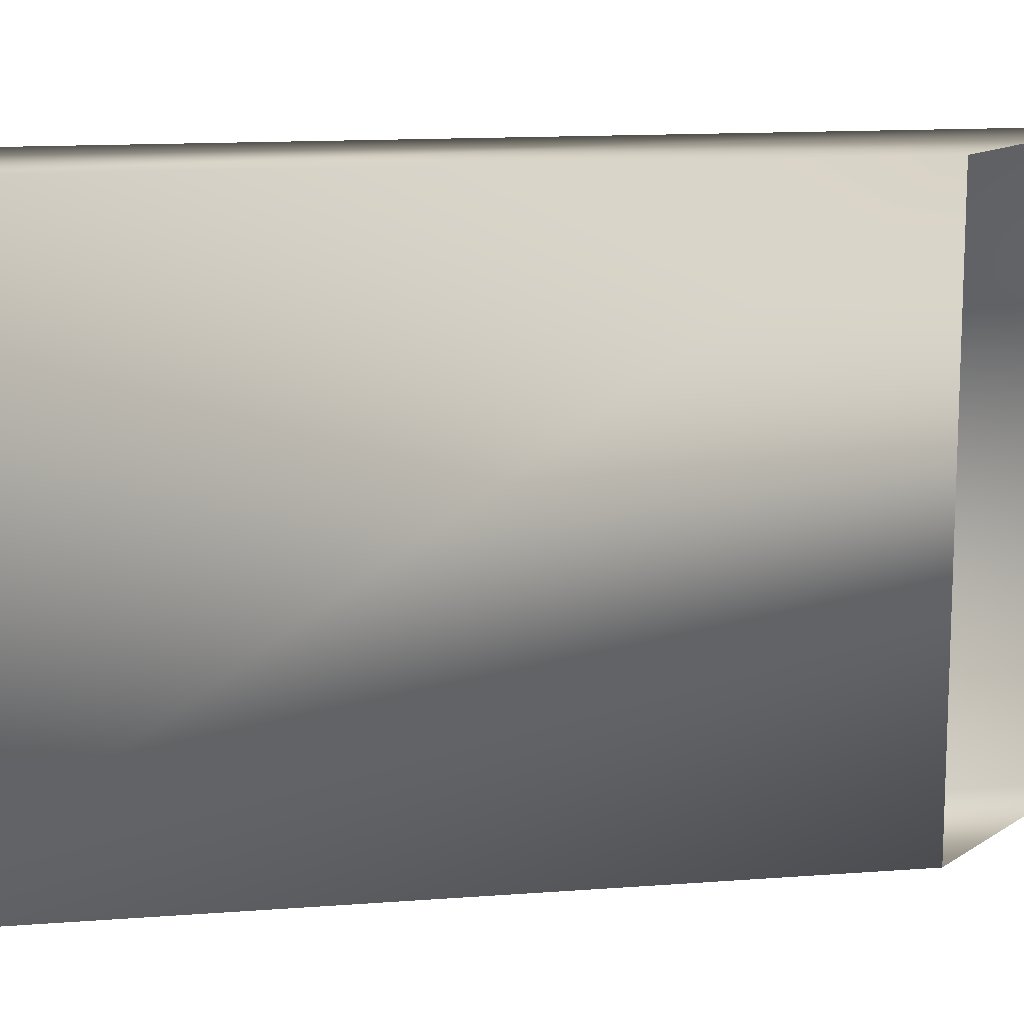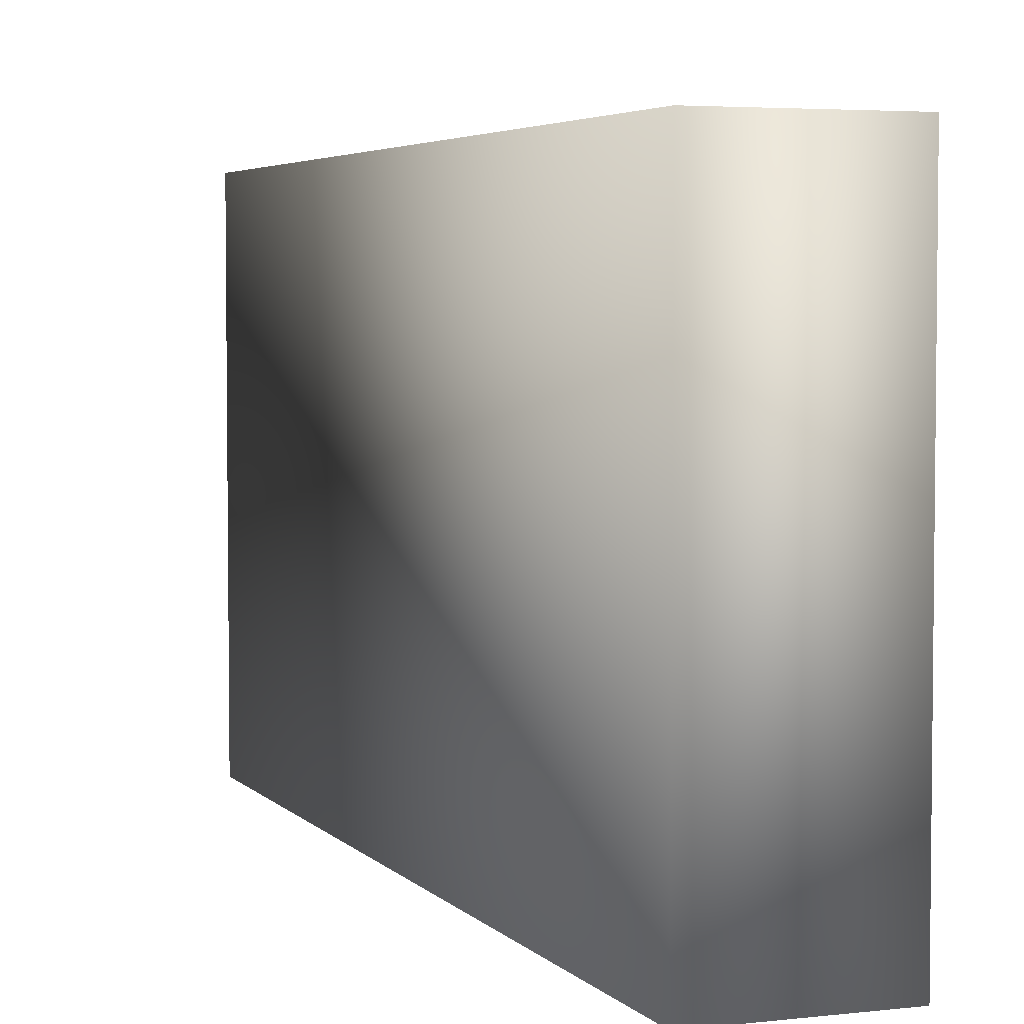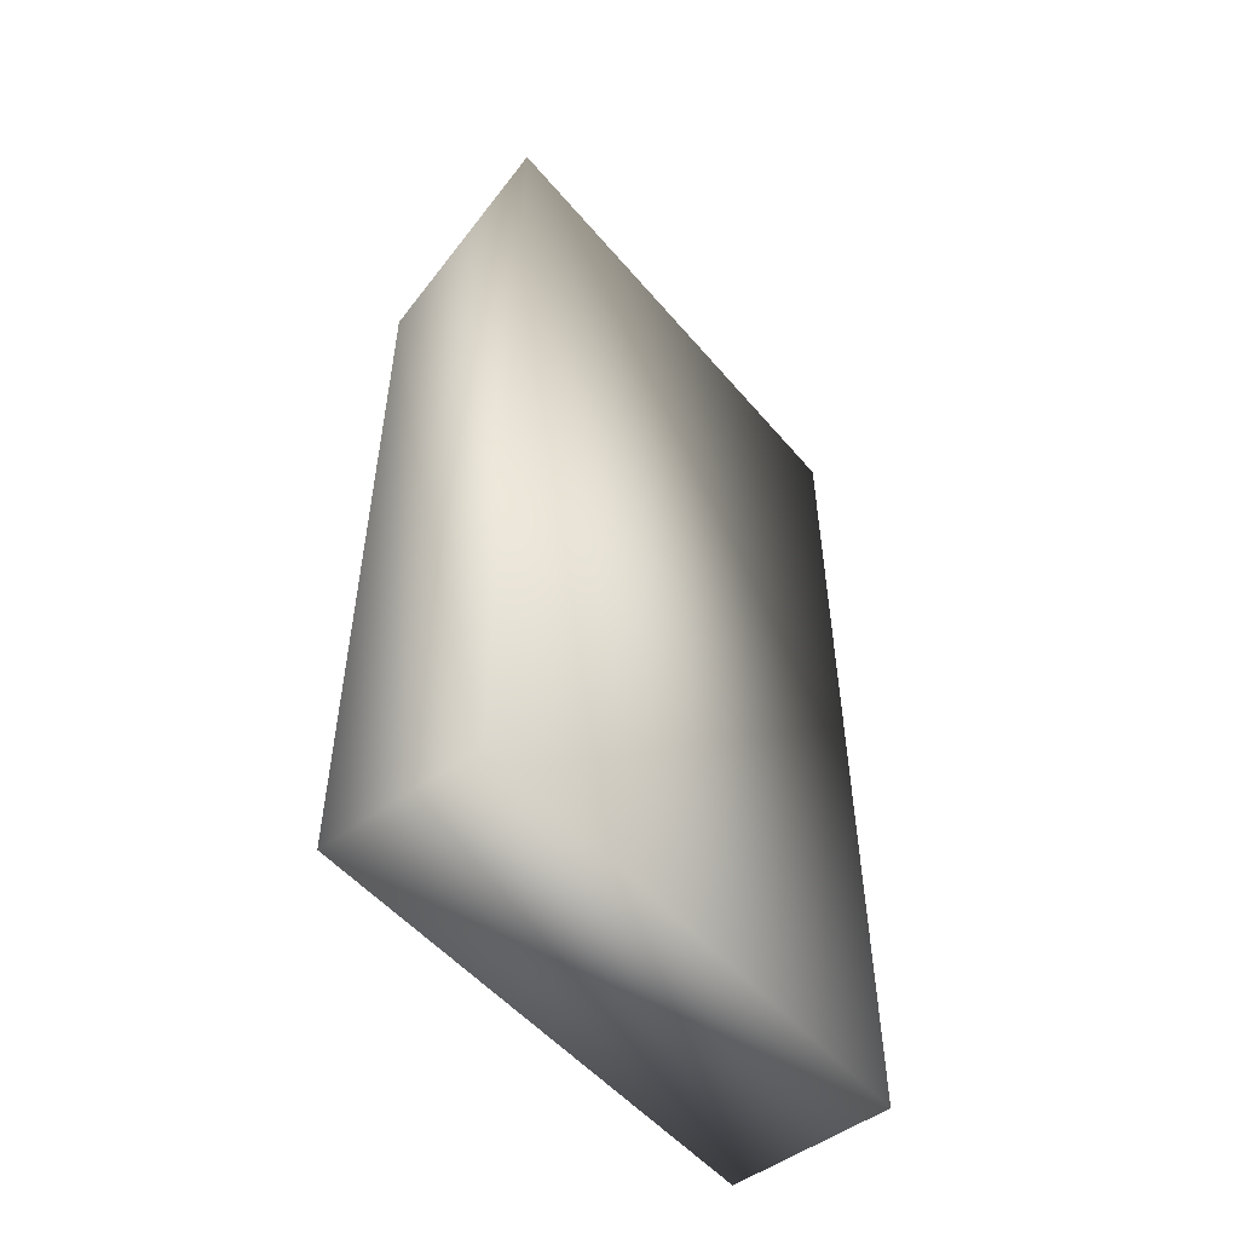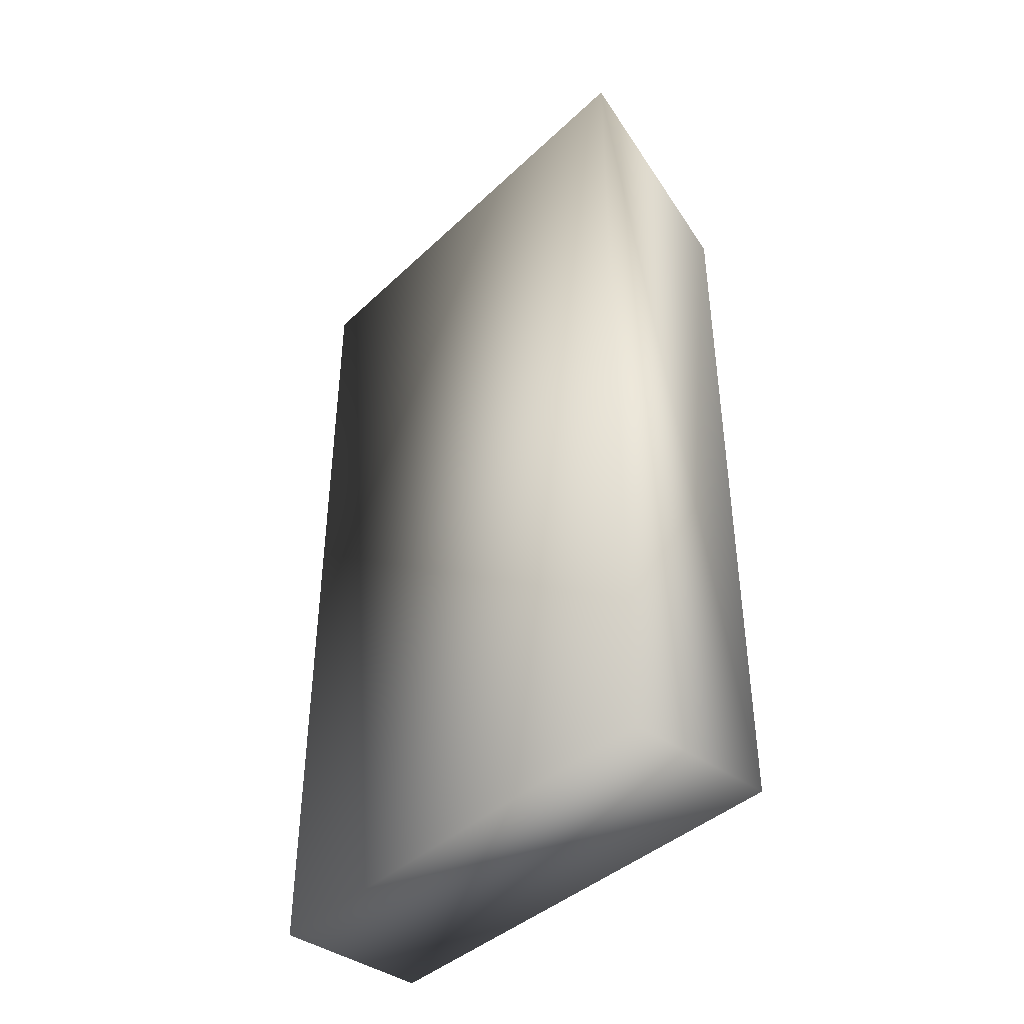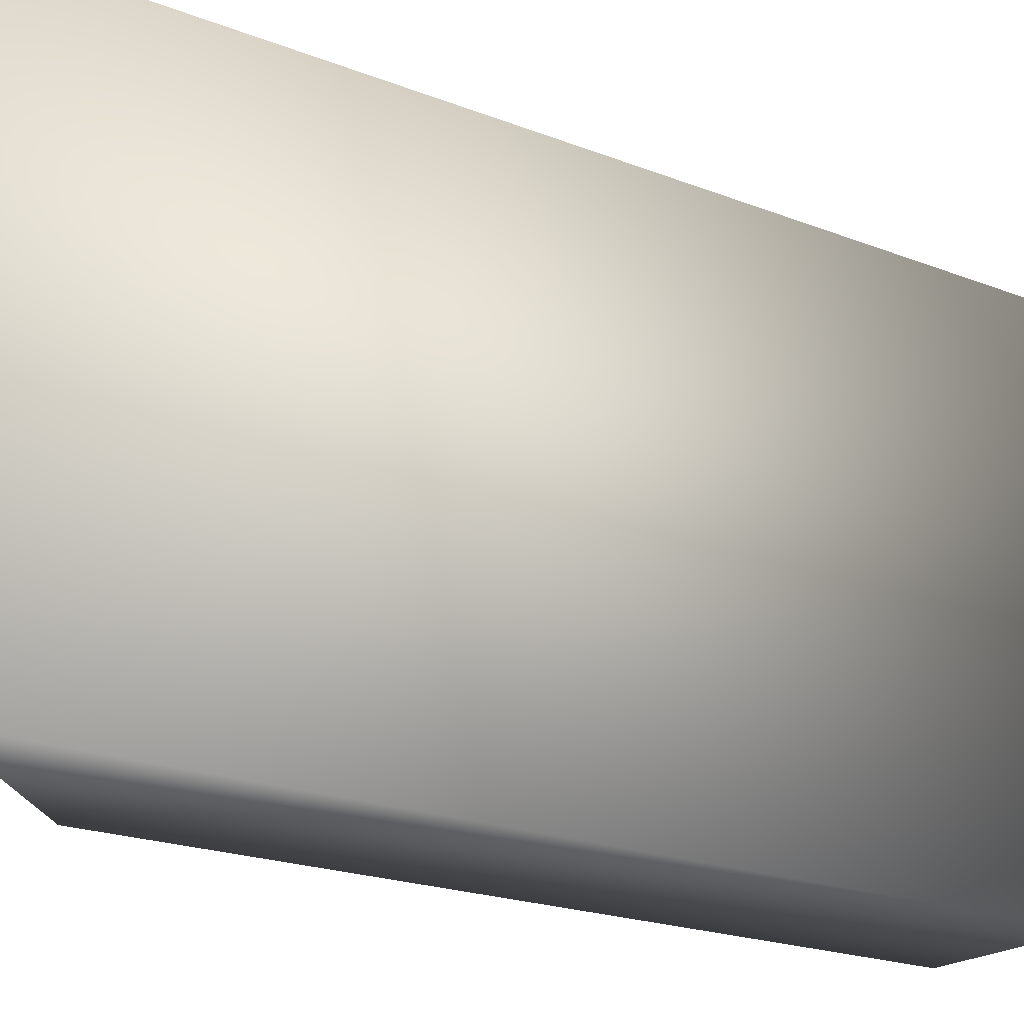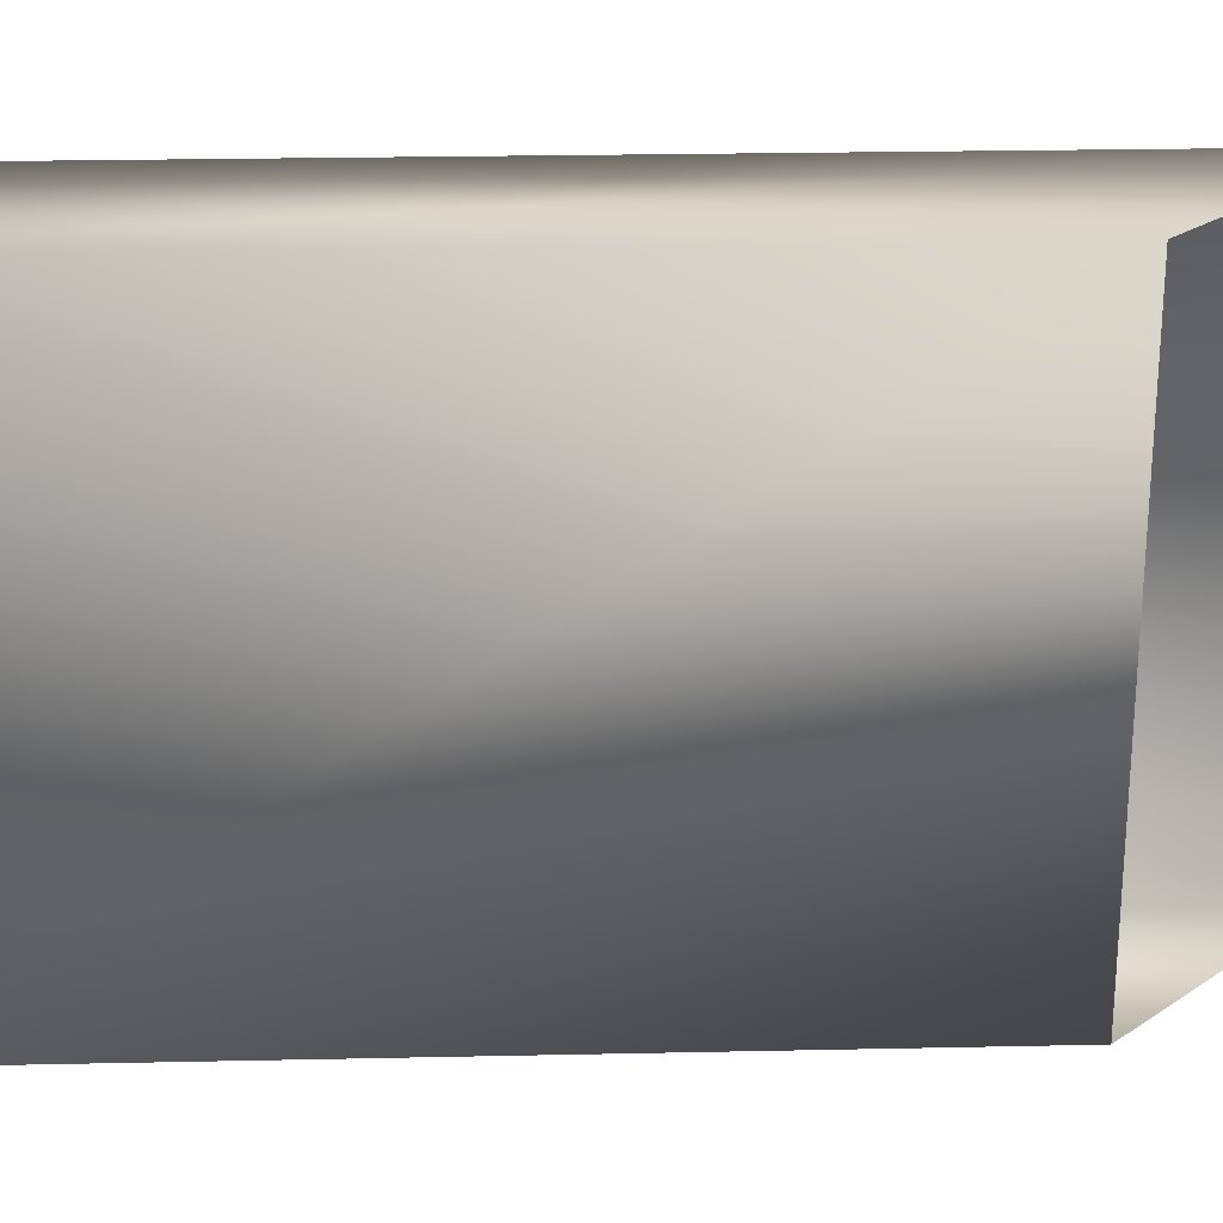
<metadata>
{"format":"obj","ext":"obj","renderer":"f3d","projection":"perspective","resolution":1024,"background":"white","views":[{"elev":13.4,"azim":-99.9,"up":"+Y"},{"elev":4.2,"azim":159.2,"up":"+Y"},{"elev":-51.7,"azim":38.8,"up":"+Z"},{"elev":-41.2,"azim":138.5,"up":"+Z"},{"elev":-20.8,"azim":54.7,"up":"+Y"},{"elev":24.8,"azim":-92.0,"up":"+Y"}]}
</metadata>
<code>
v 108 13.51 -55.45
v 108 13.51 -79.51
v 103.8 13.51 -79.51
v 103.8 13.51 -59.69
v 108 0.22 -55.45
v 108 0.22 -79.51
v 103.8 0.22 -59.69
v 103.8 0.22 -79.51
f 1 2 3
f 1 3 4
f 5 6 2
f 5 2 1
f 7 8 6
f 7 6 5
f 4 3 8
f 4 8 7
f 6 8 3
f 6 3 2

</code>
